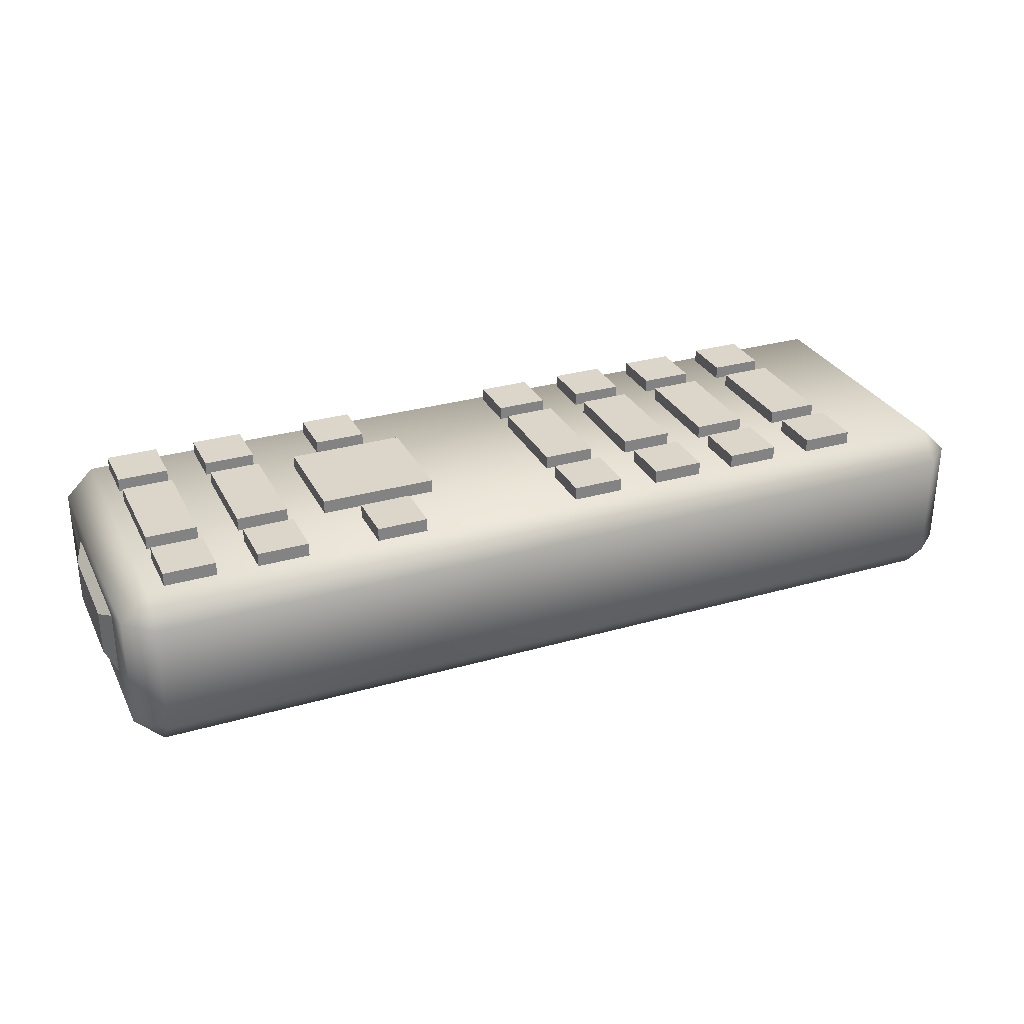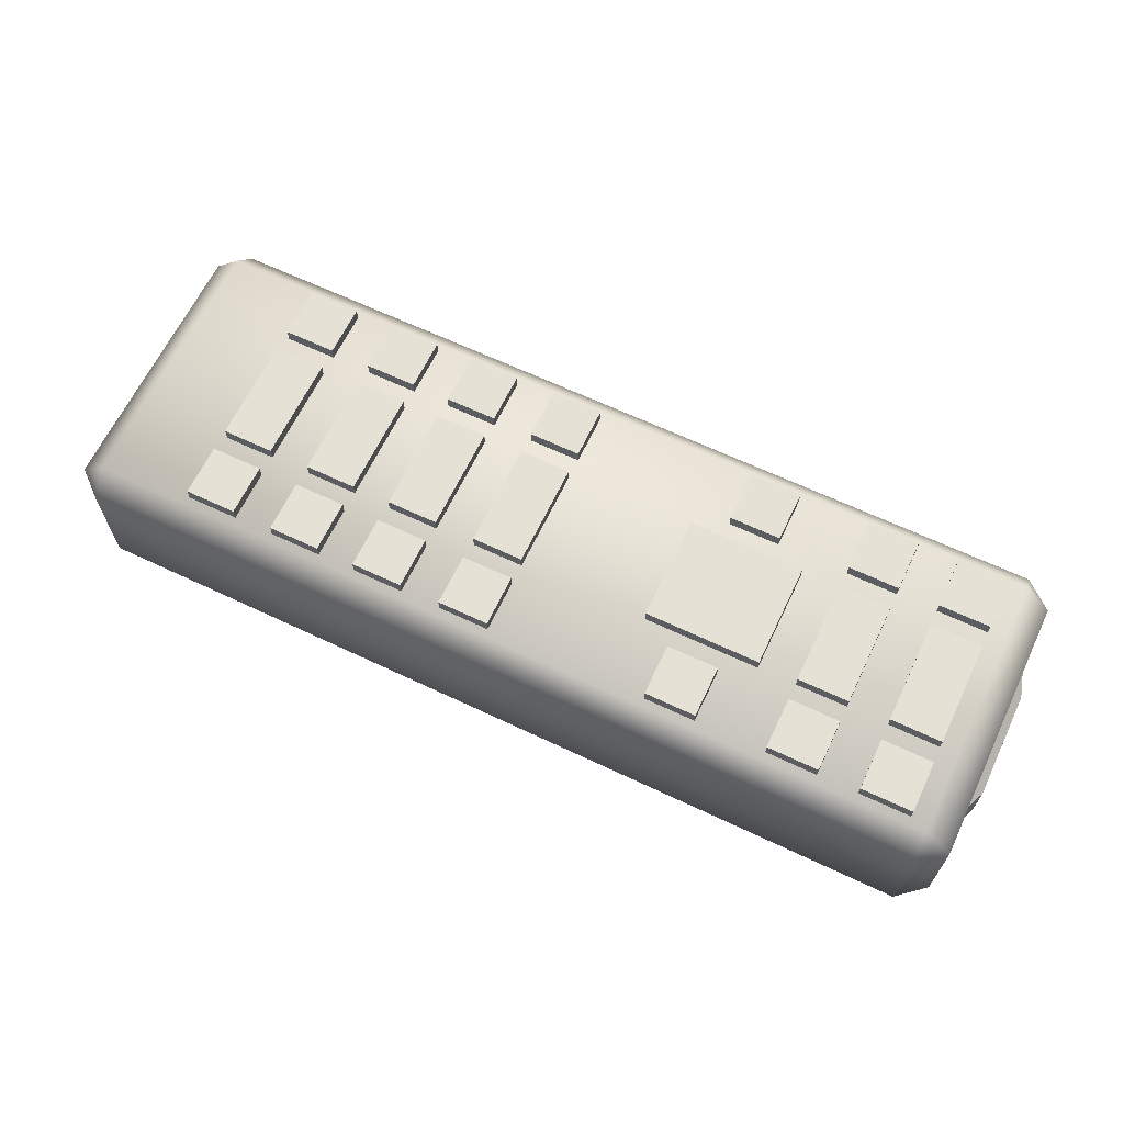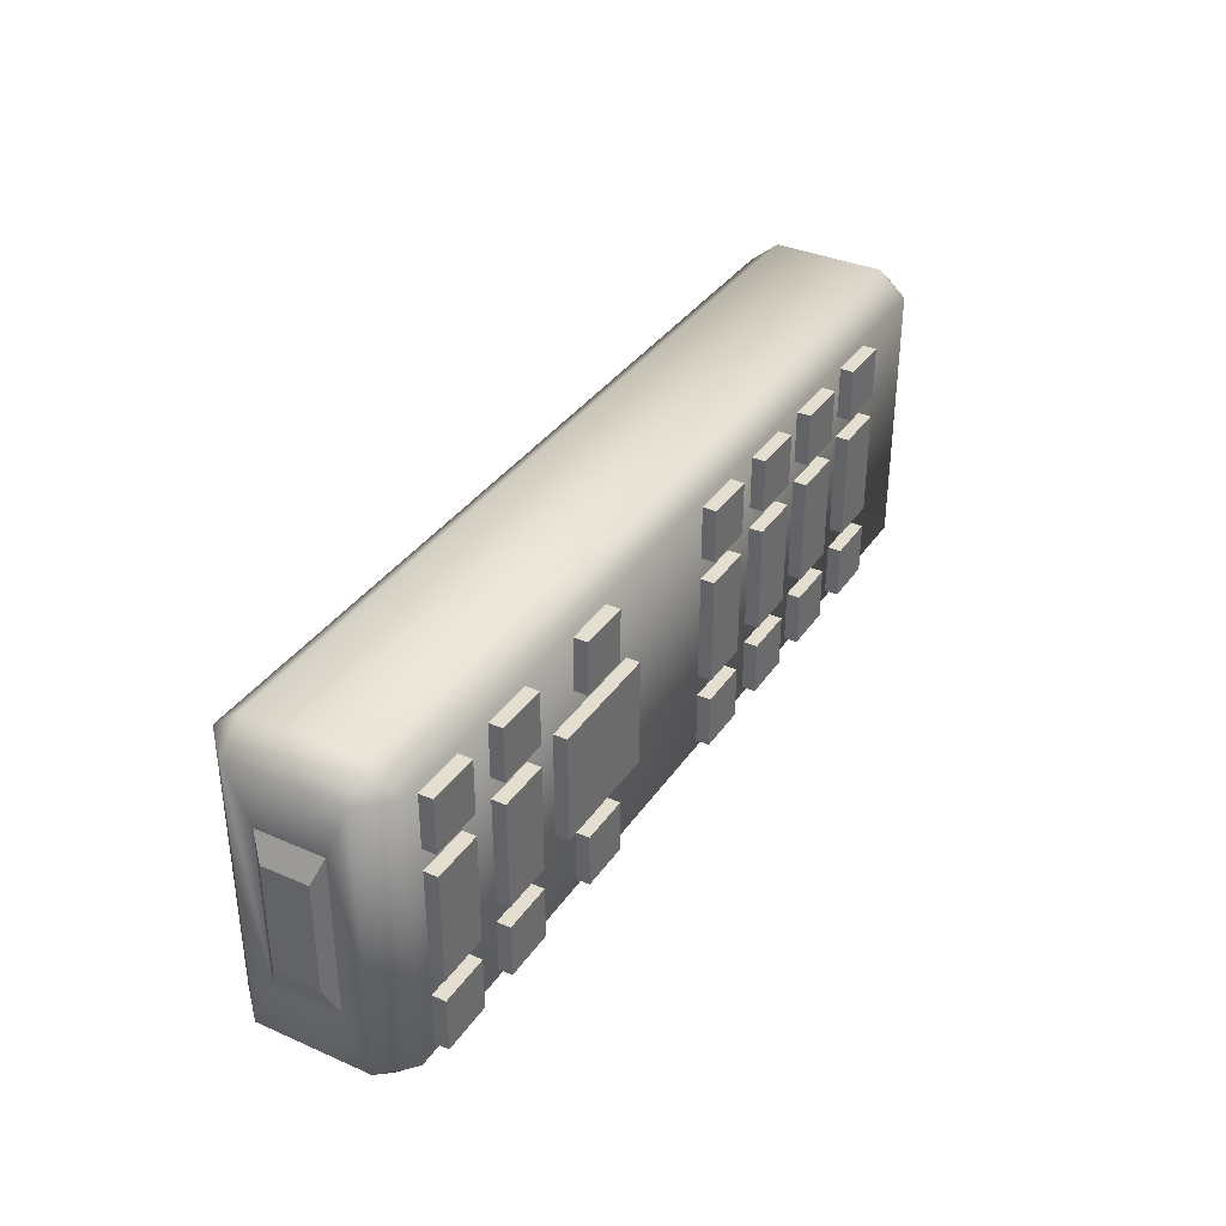
<metadata>
{"format":"obj","ext":"obj","renderer":"f3d","projection":"perspective","resolution":1024,"background":"white","views":[{"elev":29.7,"azim":-22.9,"up":"+Z"},{"elev":64.8,"azim":-154.5,"up":"+Z"},{"elev":35.7,"azim":-60.1,"up":"+Y"}]}
</metadata>
<code>
g prop_remote control
v -0.6258 -0.1789 0.1087
v -0.6258 0.1801 0.1087
v 0.5321 0.1801 0.1087
v 0.5321 -0.1789 0.1087
v -0.6631 0.1801 -0.07795
v -0.6631 0.1049 -0.0467
v -0.6631 -0.1038 -0.0467
v -0.6631 -0.1789 -0.07795
v -0.6258 -0.1789 -0.1153
v -0.6258 -0.2105 -0.07795
v -0.6258 0.1801 -0.1153
v -0.6258 0.2117 -0.07795
v 0.5321 0.2117 -0.07795
v 0.5321 0.1801 -0.1153
v 0.5694 0.1801 -0.07795
v 0.5694 -0.1789 -0.07795
v 0.5321 -0.1789 -0.1153
v 0.5321 -0.2105 -0.07795
v -0.07334 0.08319 -0.1153
v -0.07334 -0.08204 -0.1153
v 0.4596 0.08319 -0.1153
v 0.4596 -0.08204 -0.1153
v 0.5321 -0.2105 0.07138
v -0.6258 -0.2105 0.07138
v 0.5694 -0.1789 0.07138
v 0.5694 -0.1789 -0.07795
v 0.5694 0.1801 0.07138
v 0.5694 0.1801 -0.07795
v 0.5321 0.2117 0.07138
v 0.5321 0.2117 -0.07795
v -0.6258 0.2117 0.07138
v -0.6258 0.2117 -0.07795
v -0.6631 -0.1789 -0.07795
v -0.6631 -0.1789 0.07138
v -0.6631 -0.1038 0.04012
v -0.6631 -0.1038 -0.0467
v -0.6631 0.1801 0.07138
v -0.6631 0.1801 -0.07795
v -0.6631 0.1049 -0.0467
v -0.6631 0.1049 0.04012
v -0.6022 -0.07 0.1264
v -0.6022 0.07115 0.1264
v -0.5335 0.07115 0.1264
v -0.5335 -0.07 0.1264
v -0.5335 -0.07 0.1264
v -0.5335 -0.07 0.09001
v -0.6022 -0.07 0.09001
v -0.6022 -0.07 0.1264
v -0.5335 0.07115 0.1264
v -0.5335 0.07115 0.09001
v -0.5335 -0.07 0.09001
v -0.5335 -0.07 0.1264
v -0.6022 0.07115 0.1264
v -0.6022 0.07115 0.09001
v -0.5335 0.07115 0.09001
v -0.5335 0.07115 0.1264
v -0.6022 -0.07 0.1264
v -0.6022 -0.07 0.09001
v -0.6022 0.07115 0.09001
v -0.6022 0.07115 0.1264
v -0.6022 0.09999 0.1264
v -0.6022 0.1698 0.1264
v -0.5335 0.1698 0.1264
v -0.5335 0.1 0.1264
v -0.5335 0.1 0.1264
v -0.5335 0.1 0.09001
v -0.6022 0.09999 0.09001
v -0.6022 0.09999 0.1264
v -0.5335 0.1698 0.1264
v -0.5335 0.1698 0.09001
v -0.5335 0.1 0.09001
v -0.5335 0.1 0.1264
v -0.6022 0.1698 0.1264
v -0.6022 0.1698 0.09001
v -0.5335 0.1698 0.09001
v -0.5335 0.1698 0.1264
v -0.6022 0.09999 0.1264
v -0.6022 0.09999 0.09001
v -0.6022 0.1698 0.09001
v -0.6022 0.1698 0.1264
v -0.6022 -0.1684 0.1264
v -0.6022 -0.0986 0.1264
v -0.5335 -0.0986 0.1264
v -0.5335 -0.1684 0.1264
v -0.5335 -0.1684 0.1264
v -0.5335 -0.1684 0.09001
v -0.6022 -0.1684 0.09001
v -0.6022 -0.1684 0.1264
v -0.5335 -0.0986 0.1264
v -0.5335 -0.0986 0.09001
v -0.5335 -0.1684 0.09001
v -0.5335 -0.1684 0.1264
v -0.6022 -0.0986 0.1264
v -0.6022 -0.0986 0.09001
v -0.5335 -0.0986 0.09001
v -0.5335 -0.0986 0.1264
v -0.6022 -0.1684 0.1264
v -0.6022 -0.1684 0.09001
v -0.6022 -0.0986 0.09001
v -0.6022 -0.0986 0.1264
v -0.4791 -0.07 0.1264
v -0.4791 0.07115 0.1264
v -0.4104 0.07115 0.1264
v -0.4104 -0.07 0.1264
v -0.4104 -0.07 0.1264
v -0.4104 -0.07 0.09001
v -0.4791 -0.07 0.09001
v -0.4791 -0.07 0.1264
v -0.4104 0.07115 0.1264
v -0.4104 0.07115 0.09001
v -0.4104 -0.07 0.09001
v -0.4104 -0.07 0.1264
v -0.4791 0.07115 0.1264
v -0.4791 0.07115 0.09001
v -0.4104 0.07115 0.09001
v -0.4104 0.07115 0.1264
v -0.4791 -0.07 0.1264
v -0.4791 -0.07 0.09001
v -0.4791 0.07115 0.09001
v -0.4791 0.07115 0.1264
v -0.4791 0.1 0.1264
v -0.4791 0.1698 0.1264
v -0.4104 0.1698 0.1264
v -0.4104 0.1 0.1264
v -0.4104 0.1 0.1264
v -0.4104 0.1 0.09001
v -0.4791 0.1 0.09001
v -0.4791 0.1 0.1264
v -0.4104 0.1698 0.1264
v -0.4104 0.1698 0.09001
v -0.4104 0.1 0.09001
v -0.4104 0.1 0.1264
v -0.4791 0.1698 0.1264
v -0.4791 0.1698 0.09001
v -0.4104 0.1698 0.09001
v -0.4104 0.1698 0.1264
v -0.4791 0.1 0.1264
v -0.4791 0.1 0.09001
v -0.4791 0.1698 0.09001
v -0.4791 0.1698 0.1264
v -0.4791 -0.1684 0.1264
v -0.4791 -0.0986 0.1264
v -0.4104 -0.0986 0.1264
v -0.4104 -0.1684 0.1264
v -0.4104 -0.1684 0.1264
v -0.4104 -0.1684 0.09001
v -0.4791 -0.1684 0.09001
v -0.4791 -0.1684 0.1264
v -0.4104 -0.0986 0.1264
v -0.4104 -0.0986 0.09001
v -0.4104 -0.1684 0.09001
v -0.4104 -0.1684 0.1264
v -0.4791 -0.0986 0.1264
v -0.4791 -0.0986 0.09001
v -0.4104 -0.0986 0.09001
v -0.4104 -0.0986 0.1264
v -0.4791 -0.1684 0.1264
v -0.4791 -0.1684 0.09001
v -0.4791 -0.0986 0.09001
v -0.4791 -0.0986 0.1264
v -0.3587 -0.07 0.1264
v -0.3587 0.07115 0.1264
v -0.2035 0.07115 0.1264
v -0.2035 -0.07 0.1264
v -0.2035 -0.07 0.1264
v -0.2035 -0.07 0.09001
v -0.3587 -0.07 0.09001
v -0.3587 -0.07 0.1264
v -0.2035 0.07115 0.1264
v -0.2035 0.07115 0.09001
v -0.2035 -0.07 0.09001
v -0.2035 -0.07 0.1264
v -0.3587 0.07115 0.1264
v -0.3587 0.07115 0.09001
v -0.2035 0.07115 0.09001
v -0.2035 0.07115 0.1264
v -0.3587 -0.07 0.1264
v -0.3587 -0.07 0.09001
v -0.3587 0.07115 0.09001
v -0.3587 0.07115 0.1264
v -0.3154 0.1 0.1264
v -0.3154 0.1698 0.1264
v -0.2467 0.1698 0.1264
v -0.2467 0.1 0.1264
v -0.2467 0.1 0.1264
v -0.2467 0.1 0.09001
v -0.3154 0.1 0.09001
v -0.3154 0.1 0.1264
v -0.2467 0.1698 0.1264
v -0.2467 0.1698 0.09001
v -0.2467 0.1 0.09001
v -0.2467 0.1 0.1264
v -0.3154 0.1698 0.1264
v -0.3154 0.1698 0.09001
v -0.2467 0.1698 0.09001
v -0.2467 0.1698 0.1264
v -0.3154 0.1 0.1264
v -0.3154 0.1 0.09001
v -0.3154 0.1698 0.09001
v -0.3154 0.1698 0.1264
v -0.3154 -0.1684 0.1264
v -0.3154 -0.0986 0.1264
v -0.2467 -0.0986 0.1264
v -0.2467 -0.1684 0.1264
v -0.2467 -0.1684 0.1264
v -0.2467 -0.1684 0.09001
v -0.3154 -0.1684 0.09001
v -0.3154 -0.1684 0.1264
v -0.2467 -0.0986 0.1264
v -0.2467 -0.0986 0.09001
v -0.2467 -0.1684 0.09001
v -0.2467 -0.1684 0.1264
v -0.3154 -0.0986 0.1264
v -0.3154 -0.0986 0.09001
v -0.2467 -0.0986 0.09001
v -0.2467 -0.0986 0.1264
v -0.3154 -0.1684 0.1264
v -0.3154 -0.1684 0.09001
v -0.3154 -0.0986 0.09001
v -0.3154 -0.0986 0.1264
v -0.02928 -0.07 0.1264
v -0.02928 0.07115 0.1264
v 0.03941 0.07115 0.1264
v 0.03941 -0.07 0.1264
v 0.03941 -0.07 0.1264
v 0.03941 -0.07 0.09001
v -0.02928 -0.07 0.09001
v -0.02928 -0.07 0.1264
v 0.03941 0.07115 0.1264
v 0.03941 0.07115 0.09001
v 0.03941 -0.07 0.09001
v 0.03941 -0.07 0.1264
v -0.02928 0.07115 0.1264
v -0.02928 0.07115 0.09001
v 0.03941 0.07115 0.09001
v 0.03941 0.07115 0.1264
v -0.02928 -0.07 0.1264
v -0.02928 -0.07 0.09001
v -0.02928 0.07115 0.09001
v -0.02928 0.07115 0.1264
v -0.02928 0.1 0.1264
v -0.02928 0.1698 0.1264
v 0.03941 0.1698 0.1264
v 0.03941 0.1 0.1264
v 0.03941 0.1 0.1264
v 0.03941 0.1 0.09001
v -0.02928 0.1 0.09001
v -0.02928 0.1 0.1264
v 0.03941 0.1698 0.1264
v 0.03941 0.1698 0.09001
v 0.03941 0.1 0.09001
v 0.03941 0.1 0.1264
v -0.02928 0.1698 0.1264
v -0.02928 0.1698 0.09001
v 0.03941 0.1698 0.09001
v 0.03941 0.1698 0.1264
v -0.02928 0.1 0.1264
v -0.02928 0.1 0.09001
v -0.02928 0.1698 0.09001
v -0.02928 0.1698 0.1264
v -0.02928 -0.1684 0.1264
v -0.02928 -0.0986 0.1264
v 0.03941 -0.0986 0.1264
v 0.03941 -0.1684 0.1264
v 0.03941 -0.1684 0.1264
v 0.03941 -0.1684 0.09001
v -0.02928 -0.1684 0.09001
v -0.02928 -0.1684 0.1264
v 0.03941 -0.0986 0.1264
v 0.03941 -0.0986 0.09001
v 0.03941 -0.1684 0.09001
v 0.03941 -0.1684 0.1264
v -0.02928 -0.0986 0.1264
v -0.02928 -0.0986 0.09001
v 0.03941 -0.0986 0.09001
v 0.03941 -0.0986 0.1264
v -0.02928 -0.1684 0.1264
v -0.02928 -0.1684 0.09001
v -0.02928 -0.0986 0.09001
v -0.02928 -0.0986 0.1264
v 0.09377 -0.07 0.1264
v 0.09377 0.07115 0.1264
v 0.1625 0.07115 0.1264
v 0.1625 -0.07 0.1264
v 0.1625 -0.07 0.1264
v 0.1625 -0.07 0.09001
v 0.09377 -0.07 0.09001
v 0.09377 -0.07 0.1264
v 0.1625 0.07115 0.1264
v 0.1625 0.07115 0.09001
v 0.1625 -0.07 0.09001
v 0.1625 -0.07 0.1264
v 0.09377 0.07115 0.1264
v 0.09377 0.07115 0.09001
v 0.1625 0.07115 0.09001
v 0.1625 0.07115 0.1264
v 0.09377 -0.07 0.1264
v 0.09377 -0.07 0.09001
v 0.09377 0.07115 0.09001
v 0.09377 0.07115 0.1264
v 0.09377 0.1 0.1264
v 0.09377 0.1698 0.1264
v 0.1625 0.1698 0.1264
v 0.1625 0.1 0.1264
v 0.1625 0.1 0.1264
v 0.1625 0.1 0.09001
v 0.09377 0.1 0.09001
v 0.09377 0.1 0.1264
v 0.1625 0.1698 0.1264
v 0.1625 0.1698 0.09001
v 0.1625 0.1 0.09001
v 0.1625 0.1 0.1264
v 0.09377 0.1698 0.1264
v 0.09377 0.1698 0.09001
v 0.1625 0.1698 0.09001
v 0.1625 0.1698 0.1264
v 0.09377 0.1 0.1264
v 0.09377 0.1 0.09001
v 0.09377 0.1698 0.09001
v 0.09377 0.1698 0.1264
v 0.09377 -0.1684 0.1264
v 0.09377 -0.0986 0.1264
v 0.1625 -0.0986 0.1264
v 0.1625 -0.1684 0.1264
v 0.1625 -0.1684 0.1264
v 0.1625 -0.1684 0.09001
v 0.09377 -0.1684 0.09001
v 0.09377 -0.1684 0.1264
v 0.1625 -0.0986 0.1264
v 0.1625 -0.0986 0.09001
v 0.1625 -0.1684 0.09001
v 0.1625 -0.1684 0.1264
v 0.09377 -0.0986 0.1264
v 0.09377 -0.0986 0.09001
v 0.1625 -0.0986 0.09001
v 0.1625 -0.0986 0.1264
v 0.09377 -0.1684 0.1264
v 0.09377 -0.1684 0.09001
v 0.09377 -0.0986 0.09001
v 0.09377 -0.0986 0.1264
v 0.2137 -0.07 0.1264
v 0.2137 0.07115 0.1264
v 0.2824 0.07115 0.1264
v 0.2824 -0.07 0.1264
v 0.2824 -0.07 0.1264
v 0.2824 -0.07 0.09001
v 0.2137 -0.07 0.09001
v 0.2137 -0.07 0.1264
v 0.2824 0.07115 0.1264
v 0.2824 0.07115 0.09001
v 0.2824 -0.07 0.09001
v 0.2824 -0.07 0.1264
v 0.2137 0.07115 0.1264
v 0.2137 0.07115 0.09001
v 0.2824 0.07115 0.09001
v 0.2824 0.07115 0.1264
v 0.2137 -0.07 0.1264
v 0.2137 -0.07 0.09001
v 0.2137 0.07115 0.09001
v 0.2137 0.07115 0.1264
v 0.2137 0.1 0.1264
v 0.2137 0.1698 0.1264
v 0.2824 0.1698 0.1264
v 0.2824 0.1 0.1264
v 0.2824 0.1 0.1264
v 0.2824 0.1 0.09001
v 0.2137 0.1 0.09001
v 0.2137 0.1 0.1264
v 0.2824 0.1698 0.1264
v 0.2824 0.1698 0.09001
v 0.2824 0.1 0.09001
v 0.2824 0.1 0.1264
v 0.2137 0.1698 0.1264
v 0.2137 0.1698 0.09001
v 0.2824 0.1698 0.09001
v 0.2824 0.1698 0.1264
v 0.2137 0.1 0.1264
v 0.2137 0.1 0.09001
v 0.2137 0.1698 0.09001
v 0.2137 0.1698 0.1264
v 0.2137 -0.1684 0.1264
v 0.2137 -0.0986 0.1264
v 0.2824 -0.0986 0.1264
v 0.2824 -0.1684 0.1264
v 0.2824 -0.1684 0.1264
v 0.2824 -0.1684 0.09001
v 0.2137 -0.1684 0.09001
v 0.2137 -0.1684 0.1264
v 0.2824 -0.0986 0.1264
v 0.2824 -0.0986 0.09001
v 0.2824 -0.1684 0.09001
v 0.2824 -0.1684 0.1264
v 0.2137 -0.0986 0.1264
v 0.2137 -0.0986 0.09001
v 0.2824 -0.0986 0.09001
v 0.2824 -0.0986 0.1264
v 0.2137 -0.1684 0.1264
v 0.2137 -0.1684 0.09001
v 0.2137 -0.0986 0.09001
v 0.2137 -0.0986 0.1264
v 0.3368 -0.07 0.1264
v 0.3368 0.07115 0.1264
v 0.4055 0.07115 0.1264
v 0.4055 -0.07 0.1264
v 0.4055 -0.07 0.1264
v 0.4055 -0.07 0.09001
v 0.3368 -0.07 0.09001
v 0.3368 -0.07 0.1264
v 0.4055 0.07115 0.1264
v 0.4055 0.07115 0.09001
v 0.4055 -0.07 0.09001
v 0.4055 -0.07 0.1264
v 0.3368 0.07115 0.1264
v 0.3368 0.07115 0.09001
v 0.4055 0.07115 0.09001
v 0.4055 0.07115 0.1264
v 0.3368 -0.07 0.1264
v 0.3368 -0.07 0.09001
v 0.3368 0.07115 0.09001
v 0.3368 0.07115 0.1264
v 0.3368 0.1 0.1264
v 0.3368 0.1698 0.1264
v 0.4055 0.1698 0.1264
v 0.4055 0.1 0.1264
v 0.4055 0.1 0.1264
v 0.4055 0.1 0.09001
v 0.3368 0.1 0.09001
v 0.3368 0.1 0.1264
v 0.4055 0.1698 0.1264
v 0.4055 0.1698 0.09001
v 0.4055 0.1 0.09001
v 0.4055 0.1 0.1264
v 0.3368 0.1698 0.1264
v 0.3368 0.1698 0.09001
v 0.4055 0.1698 0.09001
v 0.4055 0.1698 0.1264
v 0.3368 0.1 0.1264
v 0.3368 0.1 0.09001
v 0.3368 0.1698 0.09001
v 0.3368 0.1698 0.1264
v 0.3368 -0.1684 0.1264
v 0.3368 -0.0986 0.1264
v 0.4055 -0.0986 0.1264
v 0.4055 -0.1684 0.1264
v 0.4055 -0.1684 0.1264
v 0.4055 -0.1684 0.09001
v 0.3368 -0.1684 0.09001
v 0.3368 -0.1684 0.1264
v 0.4055 -0.0986 0.1264
v 0.4055 -0.0986 0.09001
v 0.4055 -0.1684 0.09001
v 0.4055 -0.1684 0.1264
v 0.3368 -0.0986 0.1264
v 0.3368 -0.0986 0.09001
v 0.4055 -0.0986 0.09001
v 0.4055 -0.0986 0.1264
v 0.3368 -0.1684 0.1264
v 0.3368 -0.1684 0.09001
v 0.3368 -0.0986 0.09001
v 0.3368 -0.0986 0.1264
v -0.6631 -0.1038 -0.0467
v -0.6756 -0.07109 -0.0331
v -0.6756 -0.07109 0.02653
v -0.6631 -0.1038 0.04012
v -0.6631 -0.1789 0.07138
v -0.6631 -0.1038 0.04012
v -0.6631 0.1049 0.04012
v -0.6631 0.1801 0.07138
v -0.6258 0.1801 0.1087
v -0.6258 0.2117 0.07138
v -0.6258 -0.1789 0.1087
v -0.6258 -0.2105 0.07138
v 0.5321 -0.2105 0.07138
v 0.5321 0.1801 0.1087
v 0.5321 0.2117 0.07138
v 0.5694 0.1801 0.07138
v 0.5321 -0.1789 0.1087
v 0.5694 -0.1789 0.07138
v -0.07334 -0.08204 -0.1153
v 0.4596 -0.08204 -0.1153
v 0.4596 0.08319 -0.1153
v -0.07334 0.08319 -0.1153
v -0.6756 0.07224 -0.0331
v -0.6756 0.07224 0.02653
v -0.6756 -0.07109 0.02653
v -0.6756 -0.07109 -0.0331
v -0.6631 0.1049 -0.0467
v -0.6756 0.07224 -0.0331
v -0.6756 -0.07109 -0.0331
v -0.6631 -0.1038 -0.0467
v -0.6631 0.1049 0.04012
v -0.6756 0.07224 0.02653
v -0.6756 0.07224 -0.0331
v -0.6631 0.1049 -0.0467
v -0.6631 -0.1038 0.04012
v -0.6756 -0.07109 0.02653
v -0.6756 0.07224 0.02653
v -0.6631 0.1049 0.04012
g prop_remote control_0
f 3 2 1
f 4 3 1
f 7 6 5
f 8 7 5
f 8 5 9
f 8 9 10
f 5 11 9
f 12 11 5
f 12 13 11
f 13 14 11
f 13 15 14
f 15 16 14
f 16 17 14
f 10 9 17
f 16 18 17
f 18 10 17
f 11 19 9
f 19 20 9
f 9 20 17
f 21 19 11
f 14 21 11
f 20 22 17
f 22 21 14
f 17 22 14
f 18 23 10
f 23 24 10
f 25 23 18
f 26 25 18
f 27 25 26
f 28 27 26
f 29 27 28
f 30 29 28
f 31 29 30
f 32 31 30
f 33 10 24
f 34 33 24
f 34 35 33
f 35 36 33
f 37 31 32
f 38 37 32
f 38 39 37
f 39 40 37
f 43 42 41
f 44 43 41
f 47 46 45
f 48 47 45
f 51 50 49
f 52 51 49
f 55 54 53
f 56 55 53
f 59 58 57
f 60 59 57
f 63 62 61
f 64 63 61
f 67 66 65
f 68 67 65
f 71 70 69
f 72 71 69
f 75 74 73
f 76 75 73
f 79 78 77
f 80 79 77
f 83 82 81
f 84 83 81
f 87 86 85
f 88 87 85
f 91 90 89
f 92 91 89
f 95 94 93
f 96 95 93
f 99 98 97
f 100 99 97
f 103 102 101
f 104 103 101
f 107 106 105
f 108 107 105
f 111 110 109
f 112 111 109
f 115 114 113
f 116 115 113
f 119 118 117
f 120 119 117
f 123 122 121
f 124 123 121
f 127 126 125
f 128 127 125
f 131 130 129
f 132 131 129
f 135 134 133
f 136 135 133
f 139 138 137
f 140 139 137
f 143 142 141
f 144 143 141
f 147 146 145
f 148 147 145
f 151 150 149
f 152 151 149
f 155 154 153
f 156 155 153
f 159 158 157
f 160 159 157
f 163 162 161
f 164 163 161
f 167 166 165
f 168 167 165
f 171 170 169
f 172 171 169
f 175 174 173
f 176 175 173
f 179 178 177
f 180 179 177
f 183 182 181
f 184 183 181
f 187 186 185
f 188 187 185
f 191 190 189
f 192 191 189
f 195 194 193
f 196 195 193
f 199 198 197
f 200 199 197
f 203 202 201
f 204 203 201
f 207 206 205
f 208 207 205
f 211 210 209
f 212 211 209
f 215 214 213
f 216 215 213
f 219 218 217
f 220 219 217
f 223 222 221
f 224 223 221
f 227 226 225
f 228 227 225
f 231 230 229
f 232 231 229
f 235 234 233
f 236 235 233
f 239 238 237
f 240 239 237
f 243 242 241
f 244 243 241
f 247 246 245
f 248 247 245
f 251 250 249
f 252 251 249
f 255 254 253
f 256 255 253
f 259 258 257
f 260 259 257
f 263 262 261
f 264 263 261
f 267 266 265
f 268 267 265
f 271 270 269
f 272 271 269
f 275 274 273
f 276 275 273
f 279 278 277
f 280 279 277
f 283 282 281
f 284 283 281
f 287 286 285
f 288 287 285
f 291 290 289
f 292 291 289
f 295 294 293
f 296 295 293
f 299 298 297
f 300 299 297
f 303 302 301
f 304 303 301
f 307 306 305
f 308 307 305
f 311 310 309
f 312 311 309
f 315 314 313
f 316 315 313
f 319 318 317
f 320 319 317
f 323 322 321
f 324 323 321
f 327 326 325
f 328 327 325
f 331 330 329
f 332 331 329
f 335 334 333
f 336 335 333
f 339 338 337
f 340 339 337
f 343 342 341
f 344 343 341
f 347 346 345
f 348 347 345
f 351 350 349
f 352 351 349
f 355 354 353
f 356 355 353
f 359 358 357
f 360 359 357
f 363 362 361
f 364 363 361
f 367 366 365
f 368 367 365
f 371 370 369
f 372 371 369
f 375 374 373
f 376 375 373
f 379 378 377
f 380 379 377
f 383 382 381
f 384 383 381
f 387 386 385
f 388 387 385
f 391 390 389
f 392 391 389
f 395 394 393
f 396 395 393
f 399 398 397
f 400 399 397
f 403 402 401
f 404 403 401
f 407 406 405
f 408 407 405
f 411 410 409
f 412 411 409
f 415 414 413
f 416 415 413
f 419 418 417
f 420 419 417
f 423 422 421
f 424 423 421
f 427 426 425
f 428 427 425
f 431 430 429
f 432 431 429
f 435 434 433
f 436 435 433
f 439 438 437
f 440 439 437
f 443 442 441
f 444 443 441
f 447 446 445
f 448 447 445
f 451 450 449
f 452 451 449
f 455 454 453
f 456 455 453
f 459 458 457
f 460 459 457
f 463 462 461
f 464 463 461
f 467 466 465
f 468 467 465
f 468 465 469
f 469 470 468
f 465 471 469
f 471 465 472
f 472 473 471
f 470 469 474
f 475 470 474
f 474 476 475
f 473 477 471
f 476 474 477
f 477 473 478
f 478 476 477
f 481 480 479
f 482 481 479
f 485 484 483
f 486 485 483
f 489 488 487
f 490 489 487
f 493 492 491
f 494 493 491
f 497 496 495
f 498 497 495

</code>
